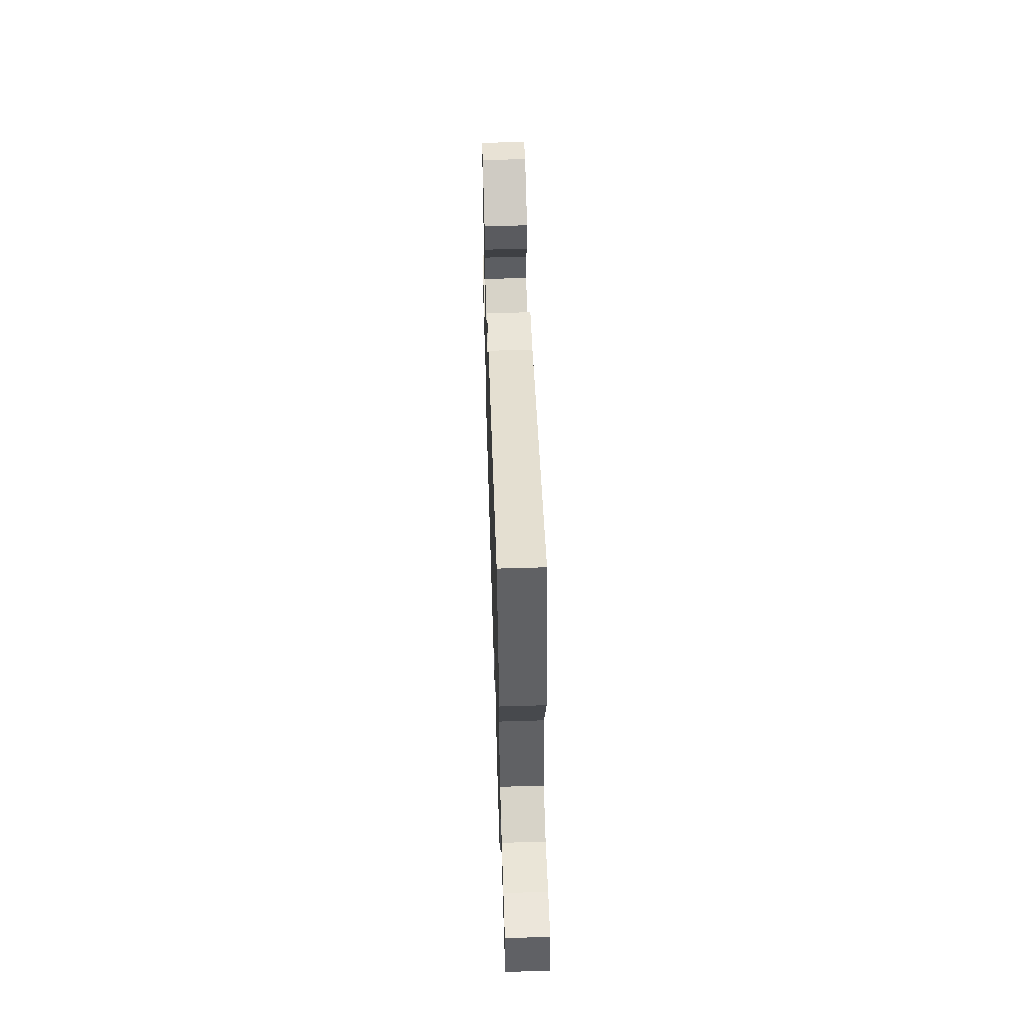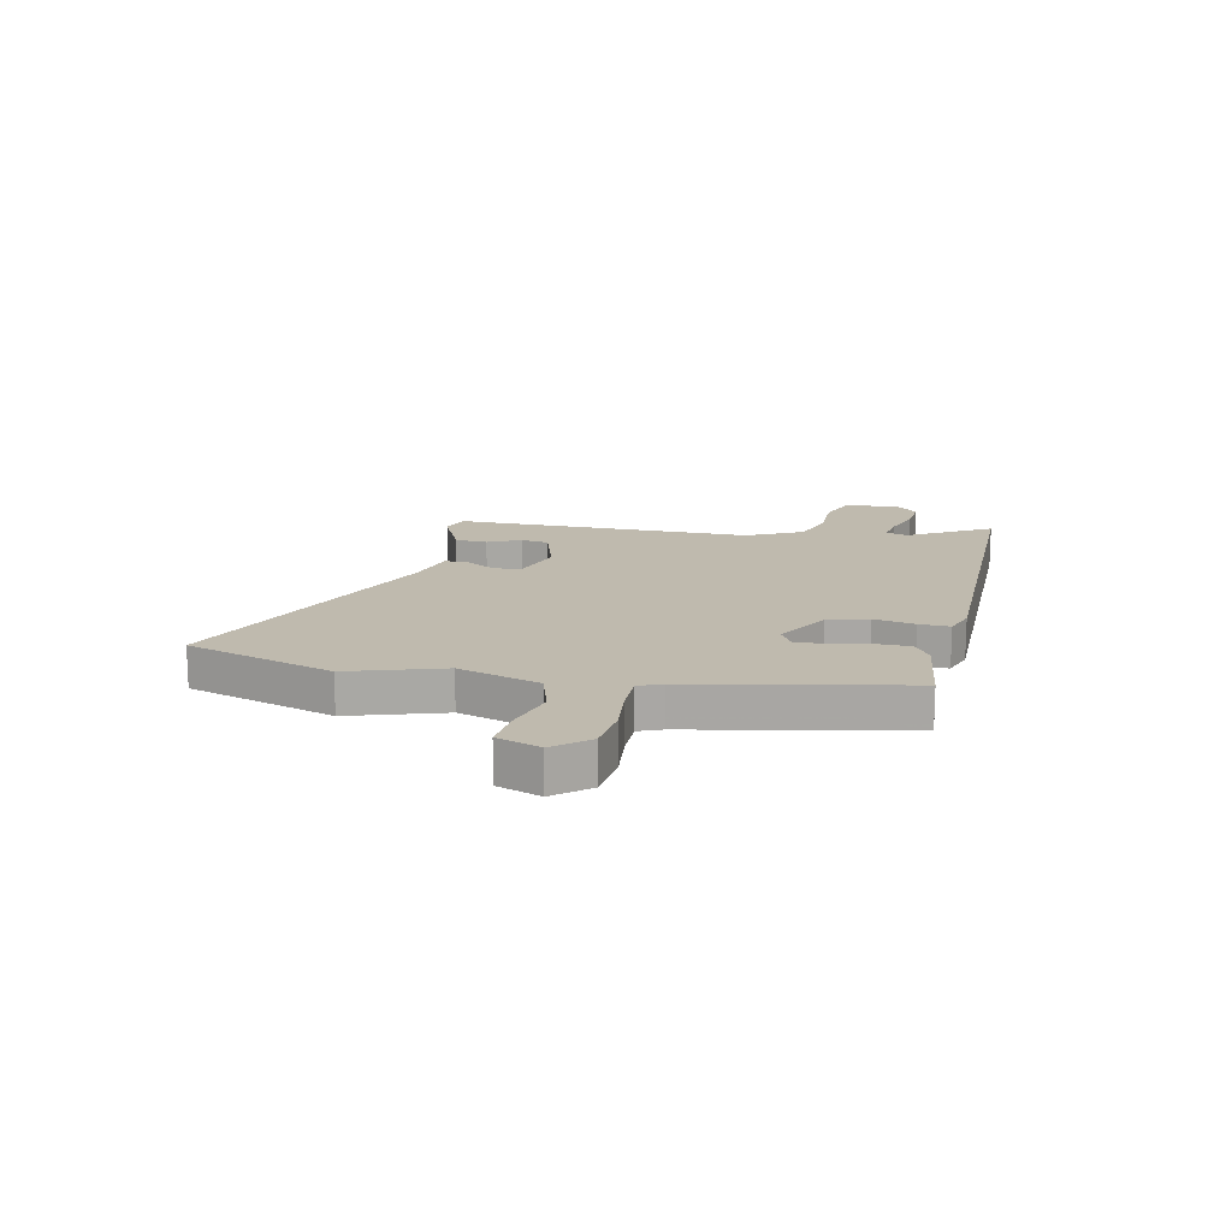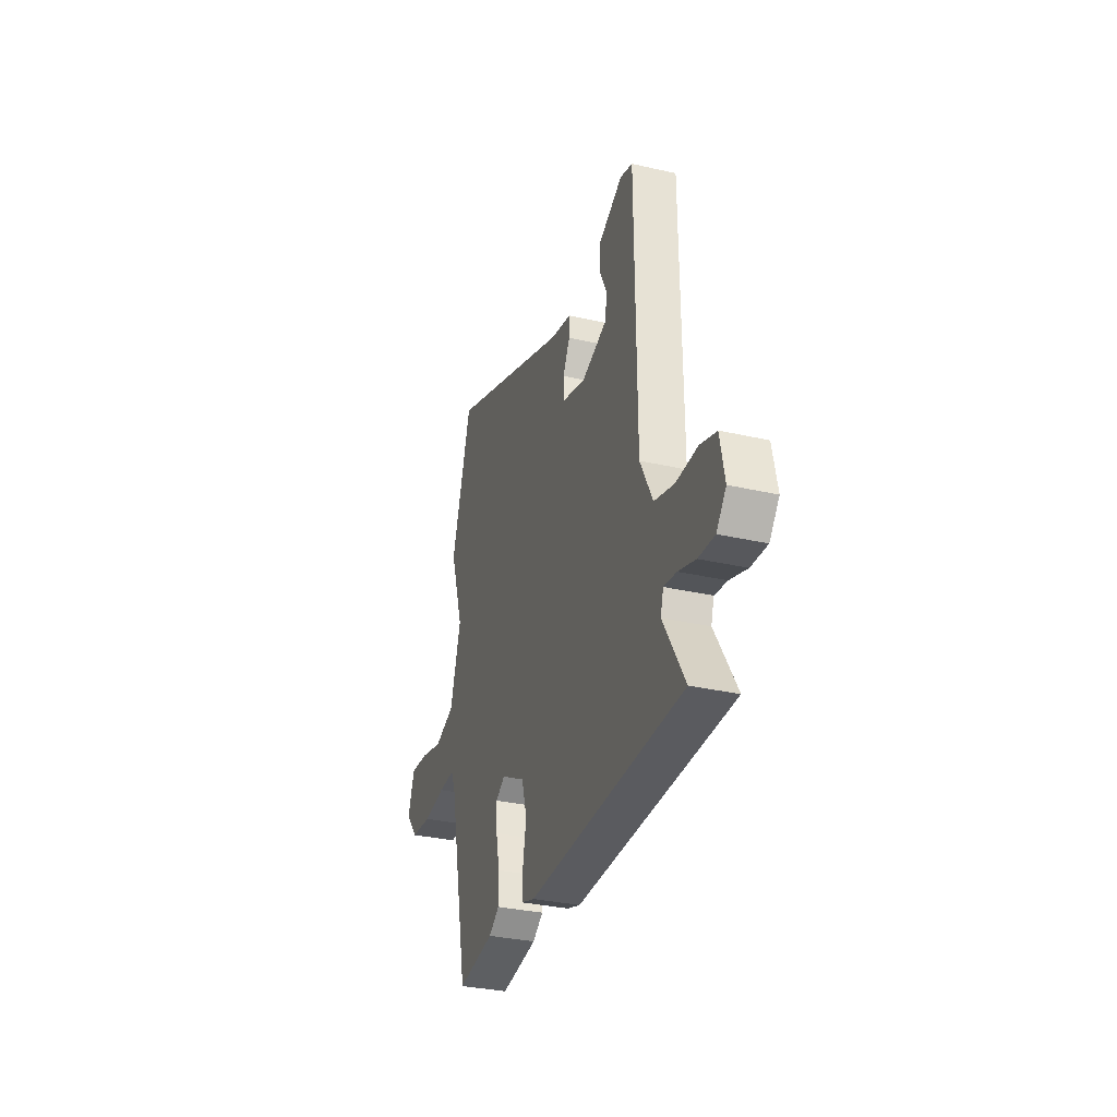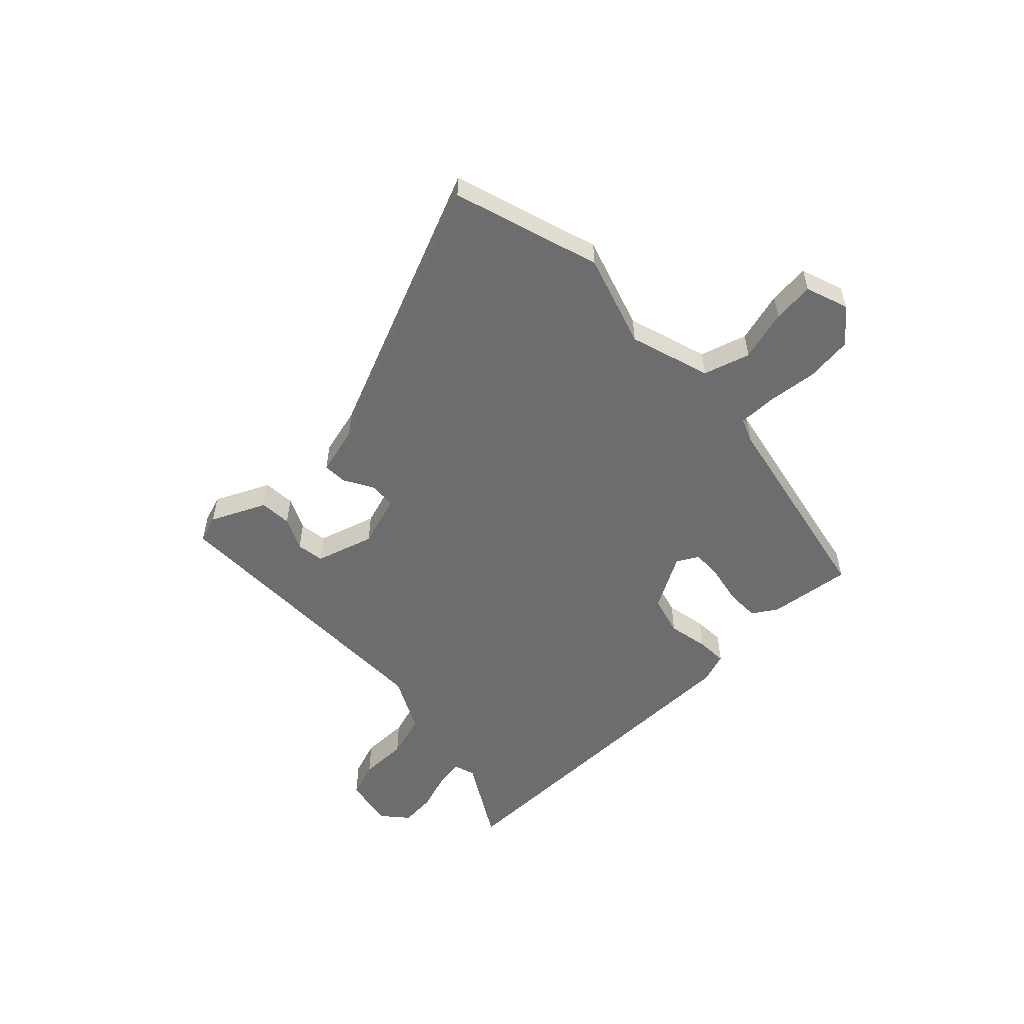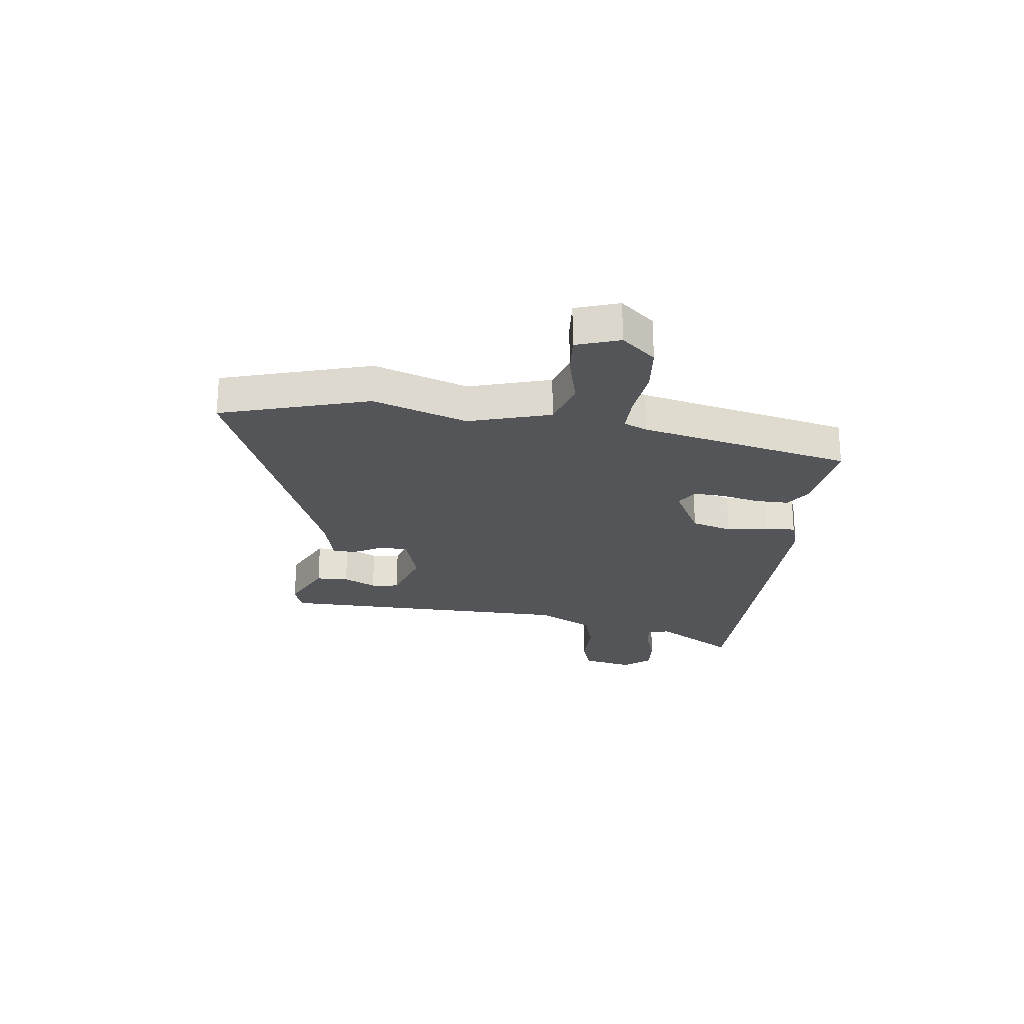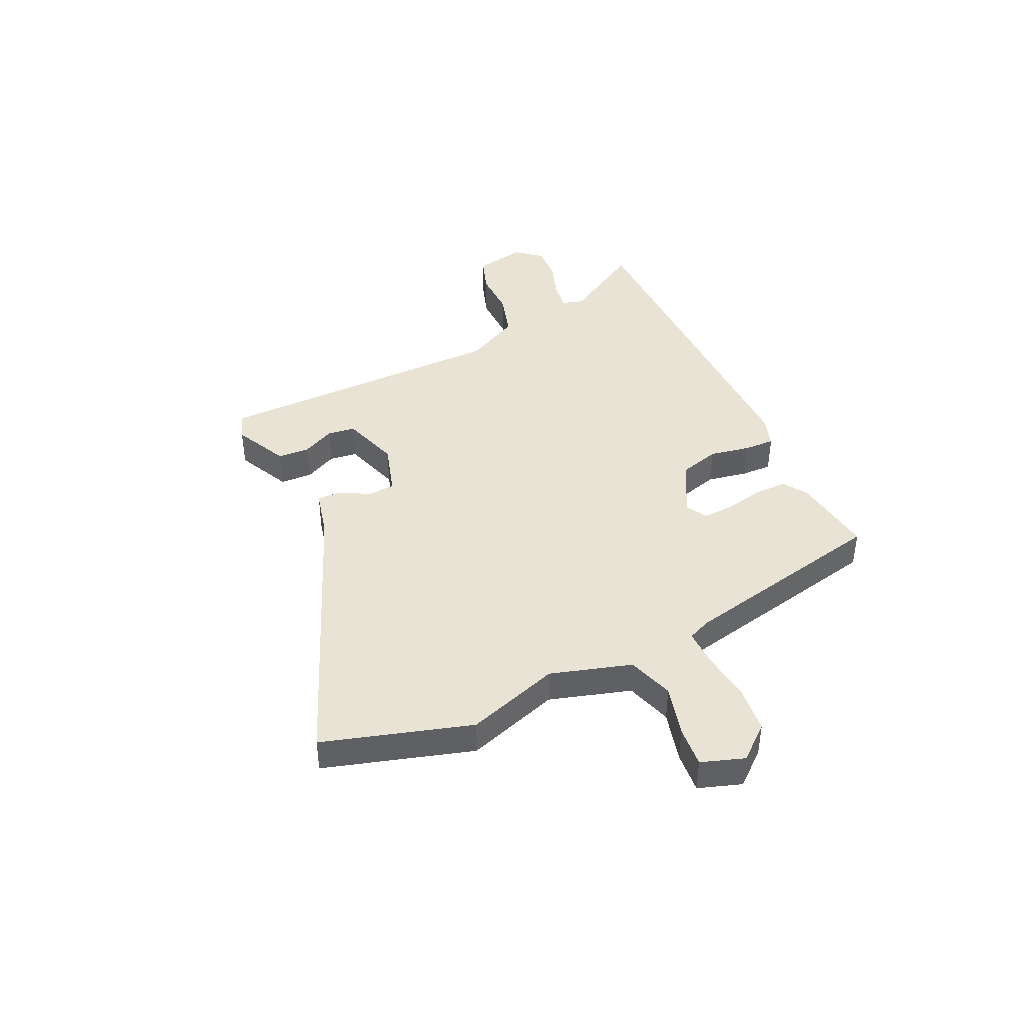
<metadata>
{"format":"obj","ext":"obj","renderer":"f3d","projection":"perspective","resolution":1024,"background":"white","views":[{"elev":59.4,"azim":88.2,"up":"+Z"},{"elev":15.5,"azim":102.8,"up":"+Y"},{"elev":-32.7,"azim":-107.6,"up":"+Z"},{"elev":-54.1,"azim":44.4,"up":"+Y"},{"elev":-24.0,"azim":82.5,"up":"+Y"},{"elev":42.0,"azim":64.8,"up":"+Y"}]}
</metadata>
<code>
v 0.402 0.07 -0.485
v 0.249 0.07 -0.464
v 0.205 0.07 -0.435
v 0.205 0.07 -0.374
v 0.22 0.07 -0.304
v 0.223 0.07 -0.246
v 0.184 0.07 -0.223
v 0.083 0.07 -0.278
v 0.062 0.07 -0.352
v 0.076 0.07 -0.427
v 0.078 0.07 -0.483
v 0.022 0.07 -0.502
v -0.45 0.07 -0.5
v -0.624 0.07 -0.499
v -0.535 0.07 -0.35
v -0.547 0.07 -0.31
v -0.599 0.07 -0.318
v -0.67 0.07 -0.342
v -0.737 0.07 -0.347
v -0.777 0.07 -0.3
v -0.758 0.07 -0.205
v -0.691 0.07 -0.182
v -0.602 0.07 -0.183
v -0.519 0.07 -0.158
v -0.467 0.07 -0.057
v -0.463 0.07 0.491
v -0.412 0.07 0.508
v -0.312 0.07 0.46
v -0.309 0.07 0.401
v -0.338 0.07 0.341
v -0.331 0.07 0.29
v -0.224 0.07 0.256
v -0.127 0.07 0.286
v -0.124 0.07 0.336
v -0.154 0.07 0.39
v -0.155 0.07 0.434
v -0.066 0.07 0.456
v 0.449 0.07 0.668
v 0.531 0.07 0.397
v 0.475 0.07 0.226
v 0.52 0.07 0.077
v 0.605 0.07 0.05
v 0.699 0.07 0.075
v 0.775 0.07 0.082
v 0.802 0.07 0.003
v 0.75 0.07 -0.059
v 0.664 0.07 -0.068
v 0.571 0.07 -0.057
v 0.502 0.07 -0.056
v 0.484 0.07 -0.099
v 0.402 0 -0.485
v 0.249 0 -0.464
v 0.205 0 -0.435
v 0.205 0 -0.374
v 0.22 0 -0.304
v 0.223 0 -0.246
v 0.184 0 -0.223
v 0.083 0 -0.278
v 0.062 0 -0.352
v 0.076 0 -0.427
v 0.078 0 -0.483
v 0.022 0 -0.502
v -0.45 0 -0.5
v -0.624 0 -0.499
v -0.535 0 -0.35
v -0.547 0 -0.31
v -0.599 0 -0.318
v -0.67 0 -0.342
v -0.737 0 -0.347
v -0.777 0 -0.3
v -0.758 0 -0.205
v -0.691 0 -0.182
v -0.602 0 -0.183
v -0.519 0 -0.158
v -0.467 0 -0.057
v -0.463 0 0.491
v -0.412 0 0.508
v -0.312 0 0.46
v -0.309 0 0.401
v -0.338 0 0.341
v -0.331 0 0.29
v -0.224 0 0.256
v -0.127 0 0.286
v -0.124 0 0.336
v -0.154 0 0.39
v -0.155 0 0.434
v -0.066 0 0.456
v 0.449 0 0.668
v 0.531 0 0.397
v 0.475 0 0.226
v 0.52 0 0.077
v 0.605 0 0.05
v 0.699 0 0.075
v 0.775 0 0.082
v 0.802 0 0.003
v 0.75 0 -0.059
v 0.664 0 -0.068
v 0.571 0 -0.057
v 0.502 0 -0.056
v 0.484 0 -0.099
f 46 47 48
f 45 46 48
f 44 45 48
f 43 44 48
f 42 43 48
f 41 42 48 49
f 40 41 49 50
f 37 38 39 40
f 40 50 1
f 37 40 1
f 36 37 1
f 35 36 1
f 34 35 1
f 28 29 30
f 27 28 30
f 26 27 30
f 25 26 30 31
f 21 22 23
f 20 21 23
f 19 20 23
f 18 19 23
f 17 18 23
f 16 17 23 24
f 15 16 24 25
f 13 14 15
f 12 13 15
f 11 12 15
f 10 11 15
f 9 10 15
f 25 31 32
f 15 25 32
f 9 15 32
f 8 9 32
f 3 4 5
f 2 3 5
f 1 2 5
f 1 5 6
f 33 34 1 6
f 7 8 32 33
f 6 7 33
f 98 97 96
f 98 96 95
f 98 95 94
f 98 94 93
f 98 93 92
f 99 98 92 91
f 100 99 91 90
f 90 89 88 87
f 51 100 90
f 51 90 87
f 51 87 86
f 51 86 85
f 51 85 84
f 80 79 78
f 80 78 77
f 80 77 76
f 81 80 76 75
f 73 72 71
f 73 71 70
f 73 70 69
f 73 69 68
f 73 68 67
f 74 73 67 66
f 75 74 66 65
f 65 64 63
f 65 63 62
f 65 62 61
f 65 61 60
f 65 60 59
f 82 81 75
f 82 75 65
f 82 65 59
f 82 59 58
f 55 54 53
f 55 53 52
f 55 52 51
f 56 55 51
f 56 51 84 83
f 83 82 58 57
f 83 57 56
f 1 51 52 2
f 2 52 53 3
f 3 53 54 4
f 4 54 55 5
f 5 55 56 6
f 6 56 57 7
f 7 57 58 8
f 8 58 59 9
f 9 59 60 10
f 10 60 61 11
f 11 61 62 12
f 12 62 63 13
f 13 63 64 14
f 14 64 65 15
f 15 65 66 16
f 16 66 67 17
f 17 67 68 18
f 18 68 69 19
f 19 69 70 20
f 20 70 71 21
f 21 71 72 22
f 22 72 73 23
f 23 73 74 24
f 24 74 75 25
f 25 75 76 26
f 26 76 77 27
f 27 77 78 28
f 28 78 79 29
f 29 79 80 30
f 30 80 81 31
f 31 81 82 32
f 32 82 83 33
f 33 83 84 34
f 34 84 85 35
f 35 85 86 36
f 36 86 87 37
f 37 87 88 38
f 38 88 89 39
f 39 89 90 40
f 40 90 91 41
f 41 91 92 42
f 42 92 93 43
f 43 93 94 44
f 44 94 95 45
f 45 95 96 46
f 46 96 97 47
f 47 97 98 48
f 48 98 99 49
f 49 99 100 50
f 50 100 51 1

</code>
